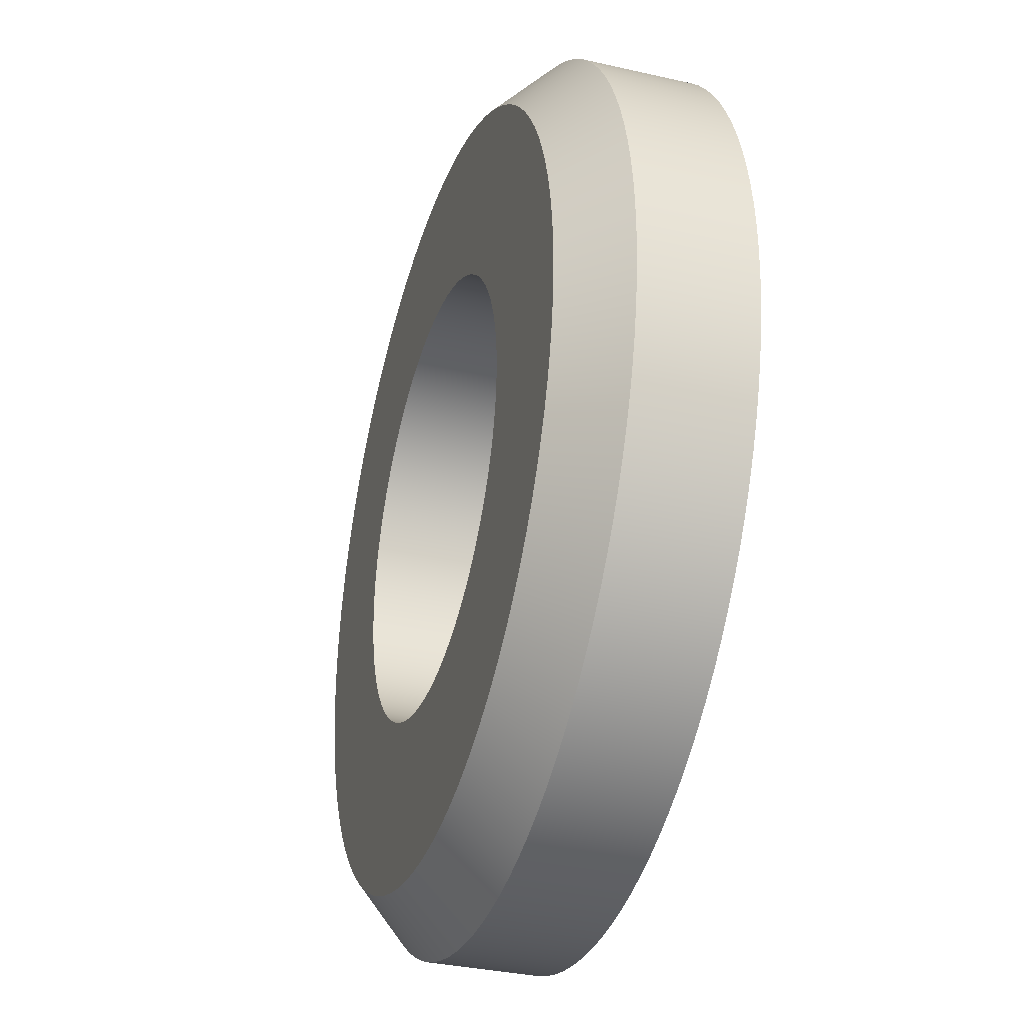
<metadata>
{"format":"obj","ext":"obj","renderer":"f3d","projection":"perspective","resolution":1024,"background":"white","views":[{"elev":-33.9,"azim":72.8,"up":"+Y"}]}
</metadata>
<code>
g Solid1
v 8 0 2
v 7.985 0.483 2
v 7.942 0.9643 2
v 7.869 1.442 2
v 7.768 1.915 2
v 7.638 2.38 2
v 7.48 2.837 2
v 7.295 3.283 2
v 7.084 3.718 2
v 6.846 4.139 2
v 6.584 4.545 2
v 6.297 4.934 2
v 5.988 5.305 2
v 5.657 5.657 2
v 5.305 5.988 2
v 4.934 6.297 2
v 4.545 6.584 2
v 4.139 6.846 2
v 3.718 7.084 2
v 3.283 7.295 2
v 2.837 7.48 2
v 2.38 7.638 2
v 1.915 7.768 2
v 1.442 7.869 2
v 0.9643 7.942 2
v 0.483 7.985 2
v -0 8 2
v -0.483 7.985 2
v -0.9643 7.942 2
v -1.442 7.869 2
v -1.915 7.768 2
v -2.38 7.638 2
v -2.837 7.48 2
v -3.283 7.295 2
v -3.718 7.084 2
v -4.139 6.846 2
v -4.545 6.584 2
v -4.934 6.297 2
v -5.305 5.988 2
v -5.657 5.657 2
v -5.988 5.305 2
v -6.297 4.934 2
v -6.584 4.545 2
v -6.846 4.139 2
v -7.084 3.718 2
v -7.295 3.283 2
v -7.48 2.837 2
v -7.638 2.38 2
v -7.768 1.915 2
v -7.869 1.442 2
v -7.942 0.9643 2
v -7.985 0.483 2
v -8 0 2
v -7.985 -0.483 2
v -7.942 -0.9643 2
v -7.869 -1.442 2
v -7.768 -1.915 2
v -7.638 -2.38 2
v -7.48 -2.837 2
v -7.295 -3.283 2
v -7.084 -3.718 2
v -6.846 -4.139 2
v -6.584 -4.545 2
v -6.297 -4.934 2
v -5.988 -5.305 2
v -5.657 -5.657 2
v -5.305 -5.988 2
v -4.934 -6.297 2
v -4.545 -6.584 2
v -4.139 -6.846 2
v -3.718 -7.084 2
v -3.283 -7.295 2
v -2.837 -7.48 2
v -2.38 -7.638 2
v -1.915 -7.768 2
v -1.442 -7.869 2
v -0.9643 -7.942 2
v -0.483 -7.985 2
v -0 -8 2
v 0.483 -7.985 2
v 0.9643 -7.942 2
v 1.442 -7.869 2
v 1.915 -7.768 2
v 2.38 -7.638 2
v 2.837 -7.48 2
v 3.283 -7.295 2
v 3.718 -7.084 2
v 4.139 -6.846 2
v 4.545 -6.584 2
v 4.934 -6.297 2
v 5.305 -5.988 2
v 5.657 -5.657 2
v 5.988 -5.305 2
v 6.297 -4.934 2
v 6.584 -4.545 2
v 6.846 -4.139 2
v 7.084 -3.718 2
v 7.295 -3.283 2
v 7.48 -2.837 2
v 7.638 -2.38 2
v 7.768 -1.915 2
v 7.869 -1.442 2
v 7.942 -0.9643 2
v 7.985 -0.483 2
v 7 -0 3
v 6.986 -0.4485 3
v 6.943 -0.8951 3
v 6.871 -1.338 3
v 6.771 -1.776 3
v 6.643 -2.206 3
v 6.488 -2.627 3
v 6.307 -3.037 3
v 6.099 -3.435 3
v 5.867 -3.819 3
v 5.61 -4.187 3
v 5.33 -4.538 3
v 5.028 -4.87 3
v 4.706 -5.182 3
v 4.364 -5.473 3
v 4.005 -5.741 3
v 3.629 -5.986 3
v 3.238 -6.206 3
v 2.833 -6.401 3
v 2.418 -6.569 3
v 1.992 -6.711 3
v 1.558 -6.824 3
v 1.117 -6.91 3
v 0.6722 -6.968 3
v 0.2244 -6.996 3
v -0.2244 -6.996 3
v -0.6722 -6.968 3
v -1.117 -6.91 3
v -1.558 -6.824 3
v -1.992 -6.711 3
v -2.418 -6.569 3
v -2.833 -6.401 3
v -3.238 -6.206 3
v -3.629 -5.986 3
v -4.005 -5.741 3
v -4.364 -5.473 3
v -4.706 -5.182 3
v -5.028 -4.87 3
v -5.33 -4.538 3
v -5.61 -4.187 3
v -5.867 -3.819 3
v -6.099 -3.435 3
v -6.307 -3.037 3
v -6.488 -2.627 3
v -6.643 -2.206 3
v -6.771 -1.776 3
v -6.871 -1.338 3
v -6.943 -0.8951 3
v -6.986 -0.4485 3
v -7 0 3
v -6.986 0.4485 3
v -6.943 0.8951 3
v -6.871 1.338 3
v -6.771 1.776 3
v -6.643 2.206 3
v -6.488 2.627 3
v -6.307 3.037 3
v -6.099 3.435 3
v -5.867 3.819 3
v -5.61 4.187 3
v -5.33 4.538 3
v -5.028 4.87 3
v -4.706 5.182 3
v -4.364 5.473 3
v -4.005 5.741 3
v -3.629 5.986 3
v -3.238 6.206 3
v -2.833 6.401 3
v -2.418 6.569 3
v -1.992 6.711 3
v -1.558 6.824 3
v -1.117 6.91 3
v -0.6722 6.968 3
v -0.2244 6.996 3
v 0.2244 6.996 3
v 0.6722 6.968 3
v 1.117 6.91 3
v 1.558 6.824 3
v 1.992 6.711 3
v 2.418 6.569 3
v 2.833 6.401 3
v 3.238 6.206 3
v 3.629 5.986 3
v 4.005 5.741 3
v 4.364 5.473 3
v 4.706 5.182 3
v 5.028 4.87 3
v 5.33 4.538 3
v 5.61 4.187 3
v 5.867 3.819 3
v 6.099 3.435 3
v 6.307 3.037 3
v 6.488 2.627 3
v 6.643 2.206 3
v 6.771 1.776 3
v 6.871 1.338 3
v 6.943 0.8951 3
v 6.986 0.4485 3
v 8 0 0
v 7.985 0.483 0
v 7.942 0.9643 0
v 7.869 1.442 0
v 7.768 1.915 0
v 7.638 2.38 0
v 7.48 2.837 0
v 7.295 3.283 0
v 7.084 3.718 0
v 6.846 4.139 0
v 6.584 4.545 0
v 6.297 4.934 0
v 5.988 5.305 0
v 5.657 5.657 0
v 5.305 5.988 0
v 4.934 6.297 0
v 4.545 6.584 0
v 4.139 6.846 0
v 3.718 7.084 0
v 3.283 7.295 0
v 2.837 7.48 0
v 2.38 7.638 0
v 1.915 7.768 0
v 1.442 7.869 0
v 0.9643 7.942 0
v 0.483 7.985 0
v -0 8 0
v -0.483 7.985 0
v -0.9643 7.942 0
v -1.442 7.869 0
v -1.915 7.768 0
v -2.38 7.638 0
v -2.837 7.48 0
v -3.283 7.295 0
v -3.718 7.084 0
v -4.139 6.846 0
v -4.545 6.584 0
v -4.934 6.297 0
v -5.305 5.988 0
v -5.657 5.657 0
v -5.988 5.305 0
v -6.297 4.934 0
v -6.584 4.545 0
v -6.846 4.139 0
v -7.084 3.718 0
v -7.295 3.283 0
v -7.48 2.837 0
v -7.638 2.38 0
v -7.768 1.915 0
v -7.869 1.442 0
v -7.942 0.9643 0
v -7.985 0.483 0
v -8 0 0
v -7.985 -0.483 0
v -7.942 -0.9643 0
v -7.869 -1.442 0
v -7.768 -1.915 0
v -7.638 -2.38 0
v -7.48 -2.837 0
v -7.295 -3.283 0
v -7.084 -3.718 0
v -6.846 -4.139 0
v -6.584 -4.545 0
v -6.297 -4.934 0
v -5.988 -5.305 0
v -5.657 -5.657 0
v -5.305 -5.988 0
v -4.934 -6.297 0
v -4.545 -6.584 0
v -4.139 -6.846 0
v -3.718 -7.084 0
v -3.283 -7.295 0
v -2.837 -7.48 0
v -2.38 -7.638 0
v -1.915 -7.768 0
v -1.442 -7.869 0
v -0.9643 -7.942 0
v -0.483 -7.985 0
v -0 -8 0
v 0.483 -7.985 0
v 0.9643 -7.942 0
v 1.442 -7.869 0
v 1.915 -7.768 0
v 2.38 -7.638 0
v 2.837 -7.48 0
v 3.283 -7.295 0
v 3.718 -7.084 0
v 4.139 -6.846 0
v 4.545 -6.584 0
v 4.934 -6.297 0
v 5.305 -5.988 0
v 5.657 -5.657 0
v 5.988 -5.305 0
v 6.297 -4.934 0
v 6.584 -4.545 0
v 6.846 -4.139 0
v 7.084 -3.718 0
v 7.295 -3.283 0
v 7.48 -2.837 0
v 7.638 -2.38 0
v 7.768 -1.915 0
v 7.869 -1.442 0
v 7.942 -0.9643 0
v 7.985 -0.483 0
v 4 0 3
v 3.986 -0.3392 3
v 3.942 -0.676 3
v 3.871 -1.008 3
v 3.772 -1.333 3
v 3.645 -1.648 3
v 3.492 -1.951 3
v 3.314 -2.24 3
v 3.112 -2.513 3
v 2.888 -2.768 3
v 2.643 -3.003 3
v 2.379 -3.216 3
v 2.097 -3.406 3
v 1.801 -3.572 3
v 1.491 -3.712 3
v 1.171 -3.825 3
v 0.8427 -3.91 3
v 0.5081 -3.968 3
v 0.1698 -3.996 3
v -0.1698 -3.996 3
v -0.5081 -3.968 3
v -0.8427 -3.91 3
v -1.171 -3.825 3
v -1.491 -3.712 3
v -1.801 -3.572 3
v -2.097 -3.406 3
v -2.379 -3.216 3
v -2.643 -3.003 3
v -2.888 -2.768 3
v -3.112 -2.513 3
v -3.314 -2.24 3
v -3.492 -1.951 3
v -3.645 -1.648 3
v -3.772 -1.333 3
v -3.871 -1.008 3
v -3.942 -0.676 3
v -3.986 -0.3392 3
v -4 0 3
v -3.986 0.3392 3
v -3.942 0.676 3
v -3.871 1.008 3
v -3.772 1.333 3
v -3.645 1.648 3
v -3.492 1.951 3
v -3.314 2.24 3
v -3.112 2.513 3
v -2.888 2.768 3
v -2.643 3.003 3
v -2.379 3.216 3
v -2.097 3.406 3
v -1.801 3.572 3
v -1.491 3.712 3
v -1.171 3.825 3
v -0.8427 3.91 3
v -0.5081 3.968 3
v -0.1698 3.996 3
v 0.1698 3.996 3
v 0.5081 3.968 3
v 0.8427 3.91 3
v 1.171 3.825 3
v 1.491 3.712 3
v 1.801 3.572 3
v 2.097 3.406 3
v 2.379 3.216 3
v 2.643 3.003 3
v 2.888 2.768 3
v 3.112 2.513 3
v 3.314 2.24 3
v 3.492 1.951 3
v 3.645 1.648 3
v 3.772 1.333 3
v 3.871 1.008 3
v 3.942 0.676 3
v 3.986 0.3392 3
v 4 0 0
v 3.986 -0.3392 0
v 3.942 -0.676 0
v 3.871 -1.008 0
v 3.772 -1.333 0
v 3.645 -1.648 0
v 3.492 -1.951 0
v 3.314 -2.24 0
v 3.112 -2.513 0
v 2.888 -2.768 0
v 2.643 -3.003 0
v 2.379 -3.216 0
v 2.097 -3.406 0
v 1.801 -3.572 0
v 1.491 -3.712 0
v 1.171 -3.825 0
v 0.8427 -3.91 0
v 0.5081 -3.968 0
v 0.1698 -3.996 0
v -0.1698 -3.996 0
v -0.5081 -3.968 0
v -0.8427 -3.91 0
v -1.171 -3.825 0
v -1.491 -3.712 0
v -1.801 -3.572 0
v -2.097 -3.406 0
v -2.379 -3.216 0
v -2.643 -3.003 0
v -2.888 -2.768 0
v -3.112 -2.513 0
v -3.314 -2.24 0
v -3.492 -1.951 0
v -3.645 -1.648 0
v -3.772 -1.333 0
v -3.871 -1.008 0
v -3.942 -0.676 0
v -3.986 -0.3392 0
v -4 0 0
v -3.986 0.3392 0
v -3.942 0.676 0
v -3.871 1.008 0
v -3.772 1.333 0
v -3.645 1.648 0
v -3.492 1.951 0
v -3.314 2.24 0
v -3.112 2.513 0
v -2.888 2.768 0
v -2.643 3.003 0
v -2.379 3.216 0
v -2.097 3.406 0
v -1.801 3.572 0
v -1.491 3.712 0
v -1.171 3.825 0
v -0.8427 3.91 0
v -0.5081 3.968 0
v -0.1698 3.996 0
v 0.1698 3.996 0
v 0.5081 3.968 0
v 0.8427 3.91 0
v 1.171 3.825 0
v 1.491 3.712 0
v 1.801 3.572 0
v 2.097 3.406 0
v 2.379 3.216 0
v 2.643 3.003 0
v 2.888 2.768 0
v 3.112 2.513 0
v 3.314 2.24 0
v 3.492 1.951 0
v 3.645 1.648 0
v 3.772 1.333 0
v 3.871 1.008 0
v 3.942 0.676 0
v 3.986 0.3392 0
f 104 1 105
f 105 1 2
f 105 2 202
f 202 2 3
f 202 3 201
f 201 3 4
f 201 4 200
f 200 4 5
f 200 5 199
f 199 5 6
f 199 6 198
f 198 6 7
f 198 7 197
f 197 7 8
f 197 8 196
f 196 8 9
f 196 9 195
f 195 9 10
f 195 10 194
f 194 10 11
f 194 11 193
f 193 11 12
f 193 12 192
f 192 12 13
f 192 13 191
f 191 13 14
f 191 14 190
f 190 14 15
f 190 15 189
f 189 15 16
f 189 16 188
f 188 16 17
f 188 17 187
f 187 17 18
f 187 18 19
f 187 19 186
f 186 19 20
f 186 20 185
f 185 20 21
f 185 21 184
f 184 21 22
f 184 22 183
f 183 22 23
f 183 23 182
f 182 23 24
f 182 24 181
f 181 24 25
f 181 25 180
f 180 25 26
f 180 26 179
f 179 26 27
f 179 27 178
f 178 27 28
f 178 28 177
f 177 28 29
f 177 29 176
f 176 29 30
f 176 30 175
f 175 30 31
f 175 31 174
f 174 31 32
f 174 32 173
f 173 32 33
f 173 33 172
f 172 33 34
f 172 34 171
f 171 34 35
f 171 35 170
f 170 35 36
f 170 36 37
f 170 37 169
f 169 37 38
f 169 38 168
f 168 38 39
f 168 39 167
f 167 39 40
f 167 40 166
f 166 40 41
f 166 41 165
f 165 41 42
f 165 42 164
f 164 42 43
f 164 43 163
f 163 43 44
f 163 44 162
f 162 44 45
f 162 45 161
f 161 45 46
f 161 46 160
f 160 46 47
f 160 47 159
f 159 47 48
f 159 48 158
f 158 48 49
f 158 49 157
f 157 49 50
f 157 50 156
f 156 50 51
f 156 51 155
f 155 51 52
f 155 52 154
f 154 52 53
f 154 53 54
f 154 54 153
f 153 54 55
f 153 55 152
f 152 55 56
f 152 56 151
f 151 56 57
f 151 57 150
f 150 57 58
f 150 58 149
f 149 58 59
f 149 59 148
f 148 59 60
f 148 60 147
f 147 60 61
f 147 61 146
f 146 61 62
f 146 62 145
f 145 62 63
f 145 63 144
f 144 63 64
f 144 64 143
f 143 64 65
f 143 65 142
f 142 65 66
f 142 66 141
f 141 66 67
f 141 67 140
f 140 67 68
f 140 68 139
f 139 68 69
f 139 69 138
f 138 69 70
f 138 70 71
f 138 71 137
f 137 71 72
f 137 72 136
f 136 72 73
f 136 73 135
f 135 73 74
f 135 74 134
f 134 74 75
f 134 75 133
f 133 75 76
f 133 76 132
f 132 76 77
f 132 77 131
f 131 77 78
f 131 78 130
f 130 78 79
f 130 79 129
f 129 79 80
f 129 80 128
f 128 80 81
f 128 81 127
f 127 81 82
f 127 82 126
f 126 82 83
f 126 83 125
f 125 83 84
f 125 84 124
f 124 84 85
f 124 85 123
f 123 85 86
f 123 86 122
f 122 86 87
f 122 87 121
f 121 87 88
f 121 88 89
f 121 89 120
f 120 89 90
f 120 90 119
f 119 90 91
f 119 91 118
f 118 91 92
f 118 92 117
f 117 92 93
f 117 93 116
f 116 93 94
f 116 94 115
f 115 94 95
f 115 95 114
f 114 95 96
f 114 96 113
f 113 96 97
f 113 97 112
f 112 97 98
f 112 98 111
f 111 98 99
f 111 99 110
f 110 99 100
f 110 100 109
f 109 100 101
f 109 101 108
f 108 101 102
f 108 102 107
f 107 102 103
f 107 103 106
f 106 103 104
f 106 104 105
f 204 2 203
f 203 2 1
f 203 1 306
f 306 1 104
f 306 104 305
f 305 104 103
f 305 103 304
f 304 103 102
f 304 102 303
f 303 102 101
f 303 101 302
f 302 101 100
f 302 100 301
f 301 100 99
f 301 99 300
f 300 99 98
f 300 98 299
f 299 98 97
f 299 97 298
f 298 97 96
f 298 96 297
f 297 96 95
f 297 95 296
f 296 95 94
f 296 94 295
f 295 94 93
f 295 93 294
f 294 93 92
f 294 92 293
f 293 92 91
f 293 91 292
f 292 91 90
f 292 90 291
f 291 90 89
f 291 89 290
f 290 89 88
f 290 88 289
f 289 88 87
f 289 87 288
f 288 87 86
f 288 86 287
f 287 86 85
f 287 85 286
f 286 85 84
f 286 84 285
f 285 84 83
f 285 83 284
f 284 83 82
f 284 82 283
f 283 82 81
f 283 81 282
f 282 81 80
f 282 80 281
f 281 80 79
f 281 79 280
f 280 79 78
f 280 78 279
f 279 78 77
f 279 77 278
f 278 77 76
f 278 76 277
f 277 76 75
f 277 75 276
f 276 75 74
f 276 74 275
f 275 74 73
f 275 73 274
f 274 73 72
f 274 72 273
f 273 72 71
f 273 71 272
f 272 71 70
f 272 70 271
f 271 70 69
f 271 69 270
f 270 69 68
f 270 68 269
f 269 68 67
f 269 67 268
f 268 67 66
f 268 66 267
f 267 66 65
f 267 65 266
f 266 65 64
f 266 64 265
f 265 64 63
f 265 63 264
f 264 63 62
f 264 62 263
f 263 62 61
f 263 61 262
f 262 61 60
f 262 60 261
f 261 60 59
f 261 59 260
f 260 59 58
f 260 58 259
f 259 58 57
f 259 57 258
f 258 57 56
f 258 56 257
f 257 56 55
f 257 55 256
f 256 55 54
f 256 54 255
f 255 54 53
f 255 53 254
f 254 53 52
f 254 52 253
f 253 52 51
f 253 51 252
f 252 51 50
f 252 50 251
f 251 50 49
f 251 49 250
f 250 49 48
f 250 48 249
f 249 48 47
f 249 47 248
f 248 47 46
f 248 46 247
f 247 46 45
f 247 45 246
f 246 45 44
f 246 44 245
f 245 44 43
f 245 43 244
f 244 43 42
f 244 42 243
f 243 42 41
f 243 41 242
f 242 41 40
f 242 40 241
f 241 40 39
f 241 39 240
f 240 39 38
f 240 38 239
f 239 38 37
f 239 37 238
f 238 37 36
f 238 36 237
f 237 36 35
f 237 35 236
f 236 35 34
f 236 34 235
f 235 34 33
f 235 33 234
f 234 33 32
f 234 32 233
f 233 32 31
f 233 31 232
f 232 31 30
f 232 30 231
f 231 30 29
f 231 29 230
f 230 29 28
f 230 28 229
f 229 28 27
f 229 27 228
f 228 27 26
f 228 26 227
f 227 26 25
f 227 25 226
f 226 25 24
f 226 24 225
f 225 24 23
f 225 23 224
f 224 23 22
f 224 22 223
f 223 22 21
f 223 21 222
f 222 21 20
f 222 20 221
f 221 20 19
f 221 19 220
f 220 19 18
f 220 18 219
f 219 18 17
f 219 17 218
f 218 17 16
f 218 16 217
f 217 16 15
f 217 15 216
f 216 15 14
f 216 14 215
f 215 14 13
f 215 13 214
f 214 13 12
f 214 12 213
f 213 12 11
f 213 11 212
f 212 11 10
f 212 10 211
f 211 10 9
f 211 9 210
f 210 9 8
f 210 8 209
f 209 8 7
f 209 7 208
f 208 7 6
f 208 6 207
f 207 6 5
f 207 5 206
f 206 5 4
f 206 4 205
f 205 4 3
f 205 3 204
f 204 3 2
f 308 106 307
f 307 106 105
f 307 105 202
f 106 308 107
f 107 308 309
f 107 309 108
f 108 309 310
f 108 310 109
f 109 310 110
f 110 310 311
f 110 311 111
f 111 311 312
f 111 312 112
f 112 312 313
f 112 313 113
f 113 313 114
f 114 313 314
f 114 314 115
f 115 314 315
f 115 315 116
f 116 315 316
f 116 316 117
f 117 316 118
f 118 316 317
f 118 317 119
f 119 317 318
f 119 318 120
f 120 318 319
f 120 319 121
f 121 319 122
f 122 319 320
f 122 320 123
f 123 320 321
f 123 321 124
f 124 321 322
f 124 322 125
f 125 322 126
f 126 322 323
f 126 323 127
f 127 323 324
f 127 324 128
f 128 324 325
f 128 325 129
f 129 325 326
f 129 326 130
f 130 326 131
f 131 326 327
f 131 327 132
f 132 327 328
f 132 328 133
f 133 328 329
f 133 329 134
f 134 329 135
f 135 329 330
f 135 330 136
f 136 330 331
f 136 331 137
f 137 331 332
f 137 332 138
f 138 332 139
f 139 332 333
f 139 333 140
f 140 333 334
f 140 334 141
f 141 334 335
f 141 335 142
f 142 335 143
f 143 335 336
f 143 336 144
f 144 336 337
f 144 337 145
f 145 337 338
f 145 338 146
f 146 338 147
f 147 338 339
f 147 339 148
f 148 339 340
f 148 340 149
f 149 340 341
f 149 341 150
f 150 341 151
f 151 341 342
f 151 342 152
f 152 342 343
f 152 343 153
f 153 343 344
f 153 344 154
f 154 344 155
f 155 344 345
f 155 345 156
f 156 345 346
f 156 346 157
f 157 346 347
f 157 347 158
f 158 347 159
f 159 347 348
f 159 348 160
f 160 348 349
f 160 349 161
f 161 349 350
f 161 350 162
f 162 350 163
f 163 350 351
f 163 351 164
f 164 351 352
f 164 352 165
f 165 352 353
f 165 353 166
f 166 353 167
f 167 353 354
f 167 354 168
f 168 354 355
f 168 355 169
f 169 355 356
f 169 356 170
f 170 356 171
f 171 356 357
f 171 357 172
f 172 357 358
f 172 358 173
f 173 358 359
f 173 359 174
f 174 359 175
f 175 359 360
f 175 360 176
f 176 360 361
f 176 361 177
f 177 361 362
f 177 362 178
f 178 362 363
f 178 363 179
f 179 363 180
f 180 363 364
f 180 364 181
f 181 364 365
f 181 365 182
f 182 365 366
f 182 366 183
f 183 366 184
f 184 366 367
f 184 367 185
f 185 367 368
f 185 368 186
f 186 368 369
f 186 369 187
f 187 369 188
f 188 369 370
f 188 370 189
f 189 370 371
f 189 371 190
f 190 371 372
f 190 372 191
f 191 372 192
f 192 372 373
f 192 373 193
f 193 373 374
f 193 374 194
f 194 374 375
f 194 375 195
f 195 375 196
f 196 375 376
f 196 376 197
f 197 376 377
f 197 377 198
f 198 377 378
f 198 378 199
f 199 378 200
f 200 378 379
f 200 379 201
f 201 379 380
f 201 380 202
f 202 380 307
f 382 308 381
f 381 308 307
f 381 307 454
f 454 307 380
f 454 380 453
f 453 380 379
f 453 379 452
f 452 379 378
f 452 378 451
f 451 378 377
f 451 377 450
f 450 377 376
f 450 376 449
f 449 376 375
f 449 375 448
f 448 375 374
f 448 374 447
f 447 374 373
f 447 373 446
f 446 373 372
f 446 372 445
f 445 372 371
f 445 371 444
f 444 371 370
f 444 370 443
f 443 370 369
f 443 369 442
f 442 369 368
f 442 368 441
f 441 368 367
f 441 367 440
f 440 367 366
f 440 366 439
f 439 366 365
f 439 365 438
f 438 365 364
f 438 364 437
f 437 364 363
f 437 363 436
f 436 363 362
f 436 362 435
f 435 362 361
f 435 361 434
f 434 361 360
f 434 360 433
f 433 360 359
f 433 359 432
f 432 359 358
f 432 358 431
f 431 358 357
f 431 357 430
f 430 357 356
f 430 356 429
f 429 356 355
f 429 355 428
f 428 355 354
f 428 354 427
f 427 354 353
f 427 353 426
f 426 353 352
f 426 352 425
f 425 352 351
f 425 351 424
f 424 351 350
f 424 350 423
f 423 350 349
f 423 349 422
f 422 349 348
f 422 348 421
f 421 348 347
f 421 347 420
f 420 347 346
f 420 346 419
f 419 346 345
f 419 345 418
f 418 345 344
f 418 344 417
f 417 344 343
f 417 343 416
f 416 343 342
f 416 342 415
f 415 342 341
f 415 341 414
f 414 341 340
f 414 340 413
f 413 340 339
f 413 339 412
f 412 339 338
f 412 338 411
f 411 338 337
f 411 337 410
f 410 337 336
f 410 336 409
f 409 336 335
f 409 335 408
f 408 335 334
f 408 334 407
f 407 334 333
f 407 333 406
f 406 333 332
f 406 332 405
f 405 332 331
f 405 331 404
f 404 331 330
f 404 330 403
f 403 330 329
f 403 329 402
f 402 329 328
f 402 328 401
f 401 328 327
f 401 327 400
f 400 327 326
f 400 326 399
f 399 326 325
f 399 325 398
f 398 325 324
f 398 324 397
f 397 324 323
f 397 323 396
f 396 323 322
f 396 322 395
f 395 322 321
f 395 321 394
f 394 321 320
f 394 320 393
f 393 320 319
f 393 319 392
f 392 319 318
f 392 318 391
f 391 318 317
f 391 317 390
f 390 317 316
f 390 316 389
f 389 316 315
f 389 315 388
f 388 315 314
f 388 314 387
f 387 314 313
f 387 313 386
f 386 313 312
f 386 312 385
f 385 312 311
f 385 311 384
f 384 311 310
f 384 310 383
f 383 310 309
f 383 309 382
f 382 309 308
f 454 204 381
f 381 204 203
f 381 203 306
f 204 454 205
f 205 454 453
f 205 453 206
f 206 453 207
f 207 453 452
f 207 452 208
f 208 452 451
f 208 451 209
f 209 451 450
f 209 450 210
f 210 450 211
f 211 450 449
f 211 449 212
f 212 449 448
f 212 448 213
f 213 448 214
f 214 448 447
f 214 447 215
f 215 447 446
f 215 446 216
f 216 446 445
f 216 445 217
f 217 445 218
f 218 445 444
f 218 444 219
f 219 444 443
f 219 443 220
f 220 443 221
f 221 443 442
f 221 442 222
f 222 442 441
f 222 441 223
f 223 441 440
f 223 440 224
f 224 440 225
f 225 440 439
f 225 439 226
f 226 439 438
f 226 438 227
f 227 438 228
f 228 438 437
f 228 437 229
f 229 437 436
f 229 436 230
f 230 436 435
f 230 435 231
f 231 435 232
f 232 435 434
f 232 434 233
f 233 434 433
f 233 433 234
f 234 433 235
f 235 433 432
f 235 432 236
f 236 432 431
f 236 431 237
f 237 431 430
f 237 430 238
f 238 430 239
f 239 430 429
f 239 429 240
f 240 429 428
f 240 428 241
f 241 428 242
f 242 428 427
f 242 427 243
f 243 427 426
f 243 426 244
f 244 426 425
f 244 425 245
f 245 425 246
f 246 425 424
f 246 424 247
f 247 424 423
f 247 423 248
f 248 423 249
f 249 423 422
f 249 422 250
f 250 422 421
f 250 421 251
f 251 421 420
f 251 420 252
f 252 420 253
f 253 420 419
f 253 419 254
f 254 419 418
f 254 418 255
f 255 418 256
f 256 418 417
f 256 417 257
f 257 417 416
f 257 416 258
f 258 416 259
f 259 416 415
f 259 415 260
f 260 415 414
f 260 414 261
f 261 414 413
f 261 413 262
f 262 413 263
f 263 413 412
f 263 412 264
f 264 412 411
f 264 411 265
f 265 411 266
f 266 411 410
f 266 410 267
f 267 410 409
f 267 409 268
f 268 409 408
f 268 408 269
f 269 408 270
f 270 408 407
f 270 407 271
f 271 407 406
f 271 406 272
f 272 406 273
f 273 406 405
f 273 405 274
f 274 405 404
f 274 404 275
f 275 404 403
f 275 403 276
f 276 403 277
f 277 403 402
f 277 402 278
f 278 402 401
f 278 401 279
f 279 401 280
f 280 401 400
f 280 400 281
f 281 400 399
f 281 399 282
f 282 399 398
f 282 398 283
f 283 398 284
f 284 398 397
f 284 397 285
f 285 397 286
f 286 397 287
f 287 397 288
f 288 397 289
f 289 397 290
f 290 397 291
f 291 397 292
f 292 397 293
f 293 397 294
f 294 397 295
f 295 397 296
f 296 397 396
f 296 396 395
f 395 394 296
f 296 394 393
f 296 393 392
f 392 391 296
f 296 391 390
f 296 390 389
f 389 388 296
f 296 388 297
f 297 388 298
f 298 388 387
f 298 387 299
f 299 387 386
f 299 386 300
f 300 386 301
f 301 386 385
f 301 385 302
f 302 385 384
f 302 384 303
f 303 384 383
f 303 383 304
f 304 383 305
f 305 383 382
f 305 382 306
f 306 382 381

</code>
